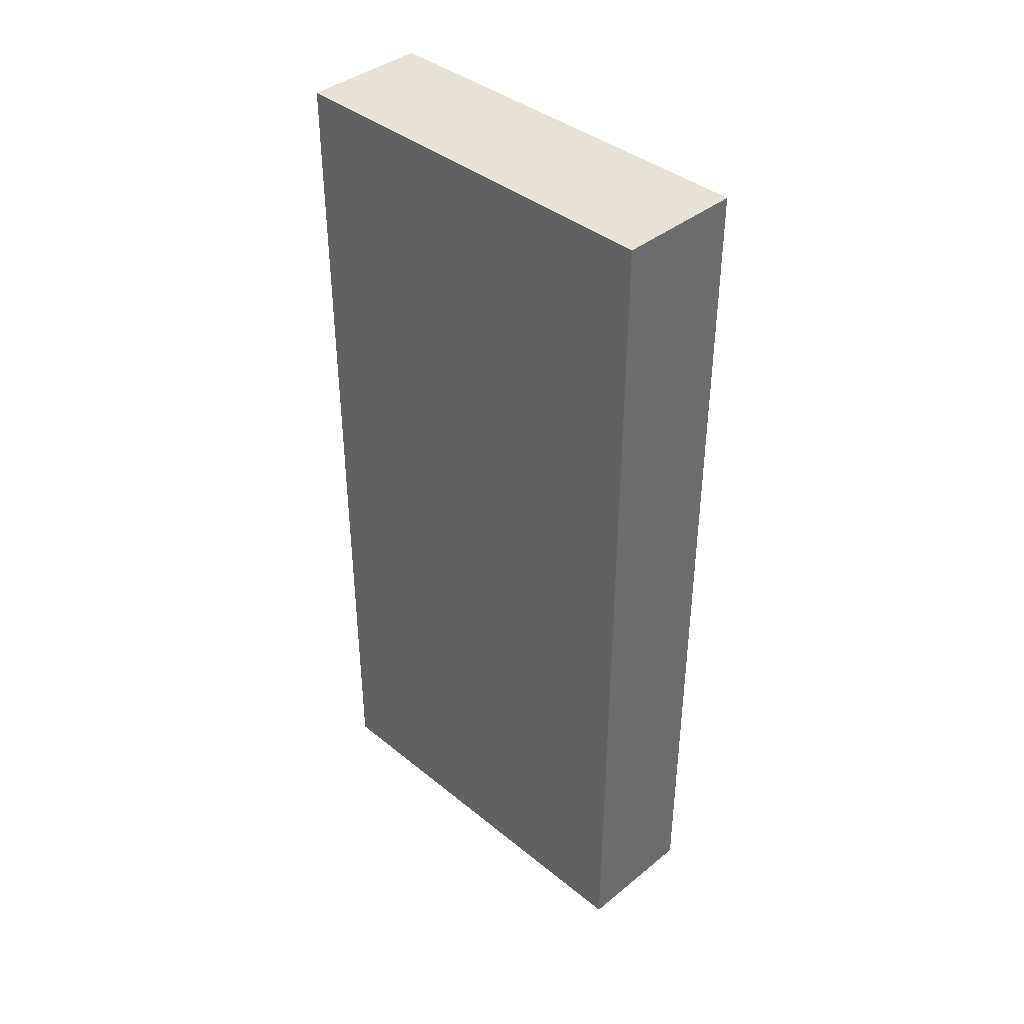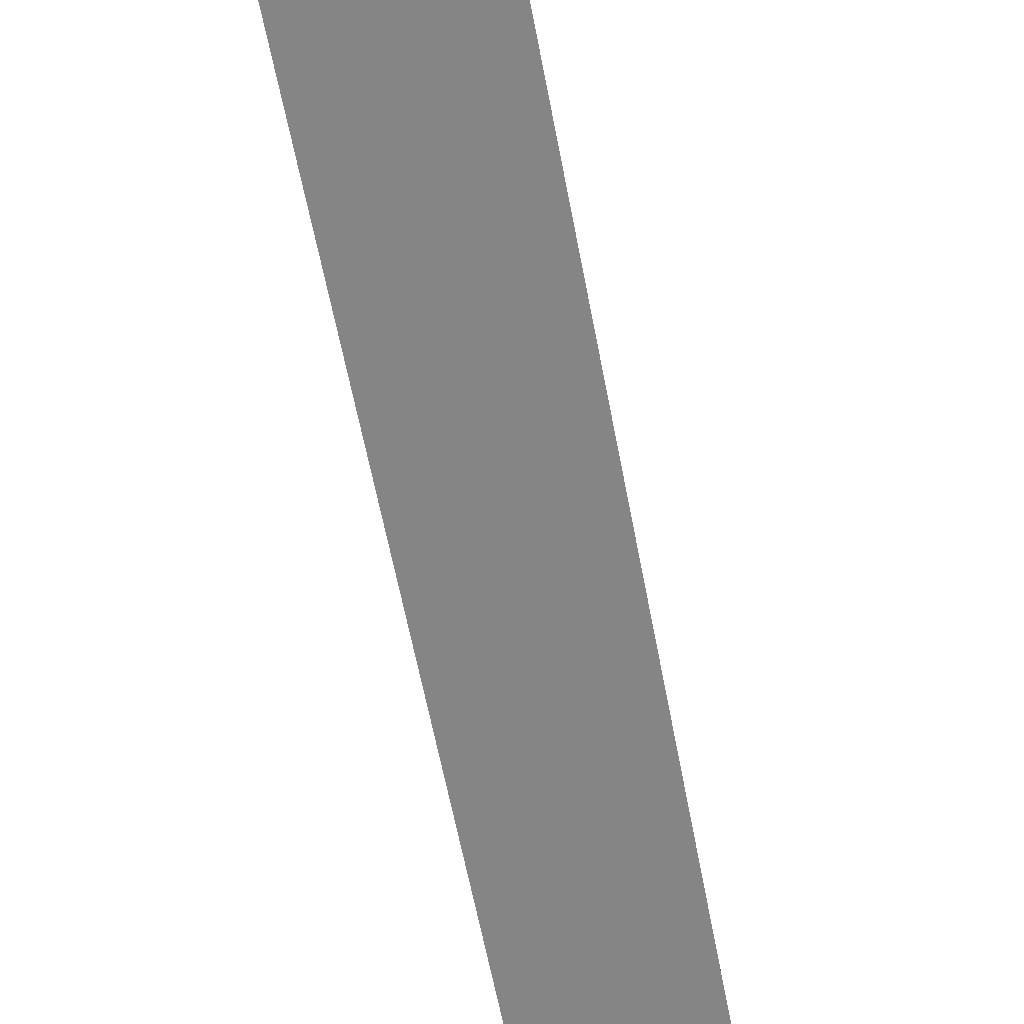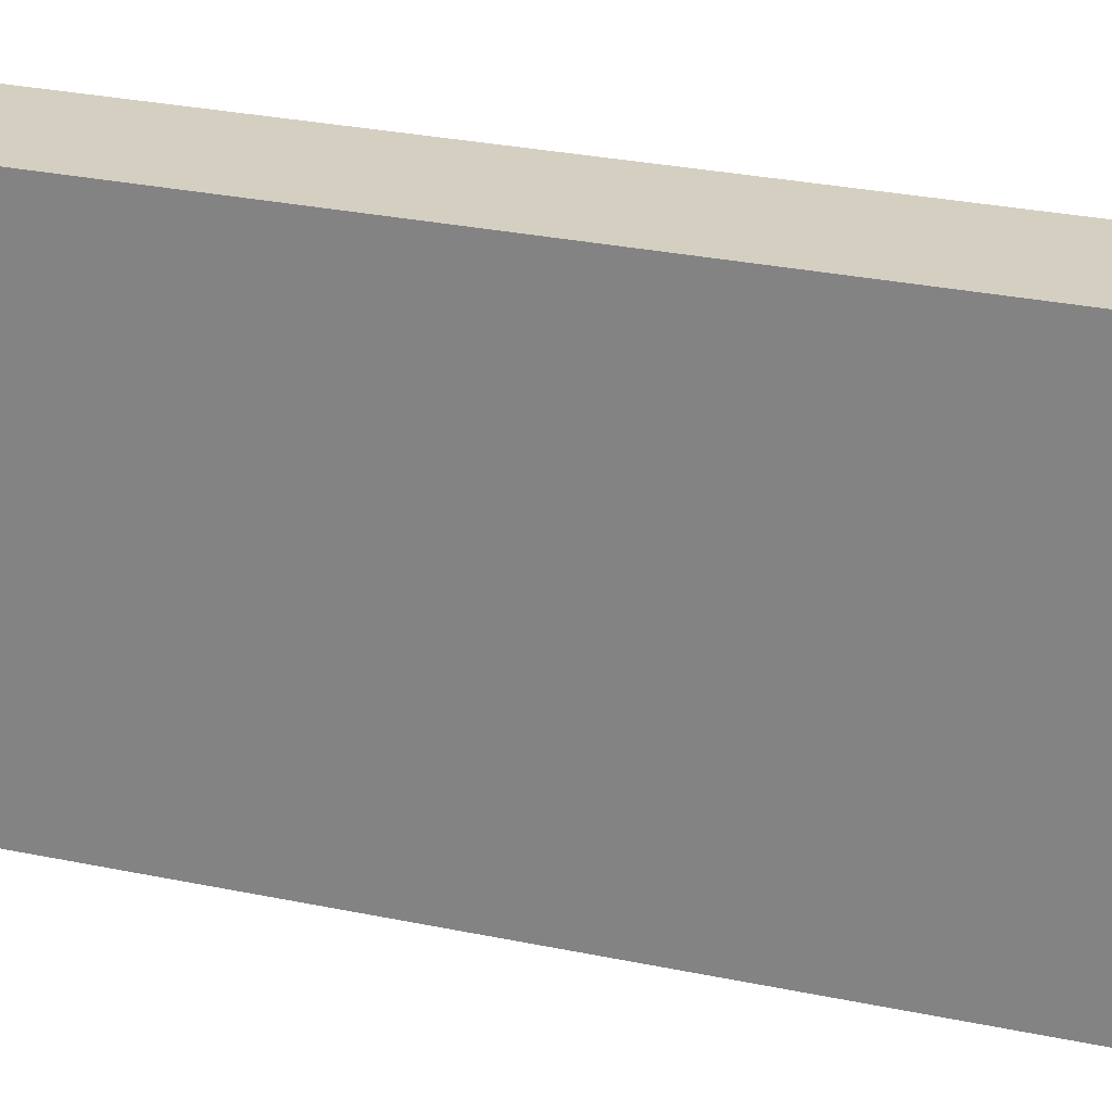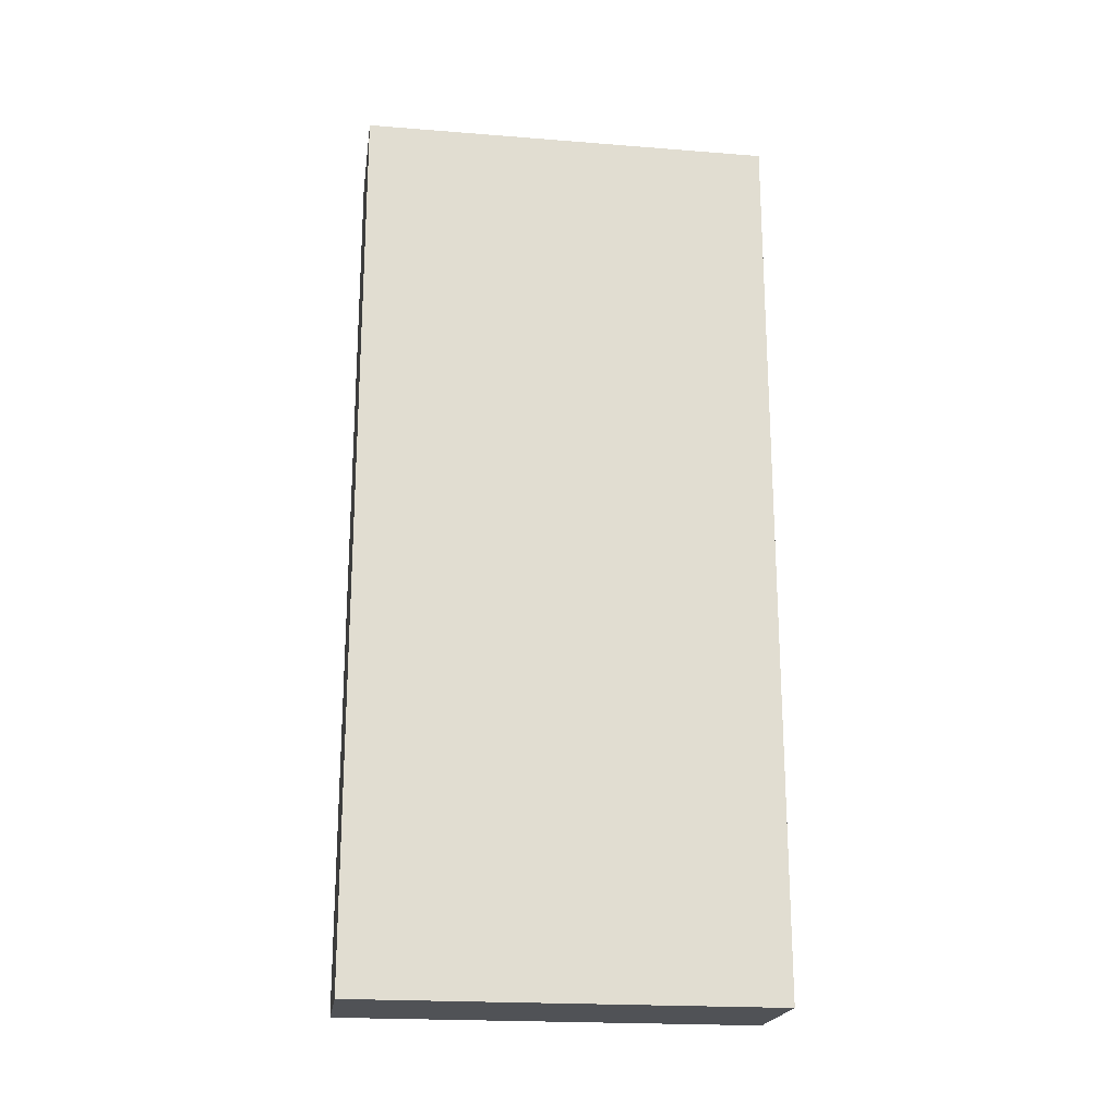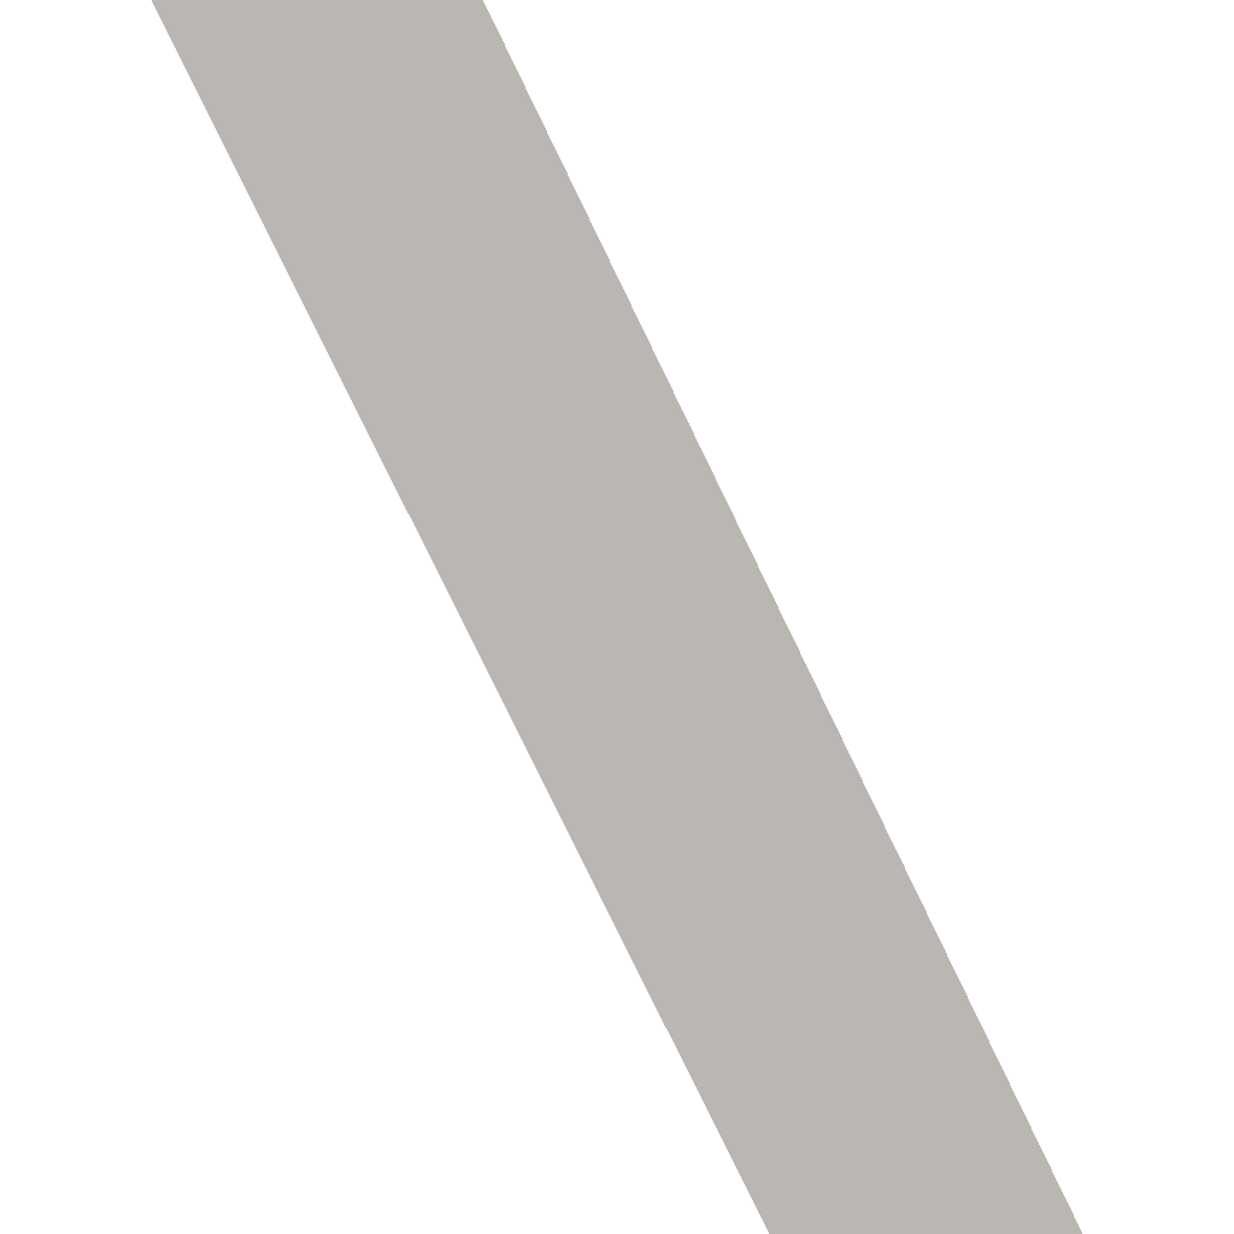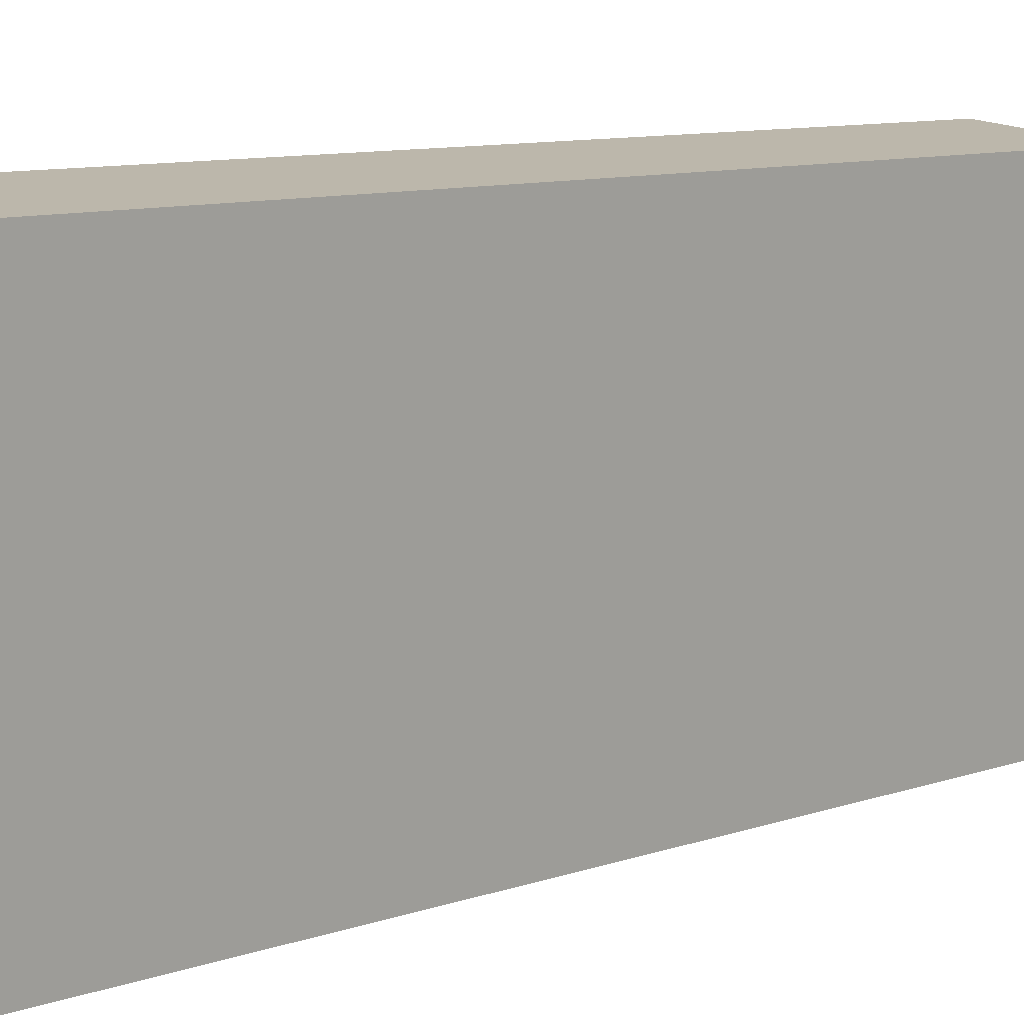
<metadata>
{"format":"obj","ext":"obj","renderer":"f3d","projection":"perspective","resolution":1024,"background":"white","views":[{"elev":39.7,"azim":129.8,"up":"+Y"},{"elev":-60.5,"azim":10.7,"up":"+Z"},{"elev":30.7,"azim":106.5,"up":"+Z"},{"elev":-20.7,"azim":76.6,"up":"+Y"},{"elev":-79.5,"azim":25.9,"up":"+Z"},{"elev":10.0,"azim":-131.0,"up":"+Z"}]}
</metadata>
<code>
v  1.12 6.15 -2.758
v  0 6.15 3.766e-16
v  0.858 6.15 0.079
v  0.257 6.15 -2.838
v  0.858 -4.837e-18 0.079
v  1.12 1.689e-16 -2.758
v  0.257 1.738e-16 -2.838
v  0 0 0
g defaultobject
f 1 2 3
f 2 1 4
f 5 1 3
f 1 5 6
f 6 4 1
f 4 6 7
f 7 2 4
f 2 7 8
f 8 3 2
f 3 8 5
f 5 7 6
f 7 5 8

</code>
